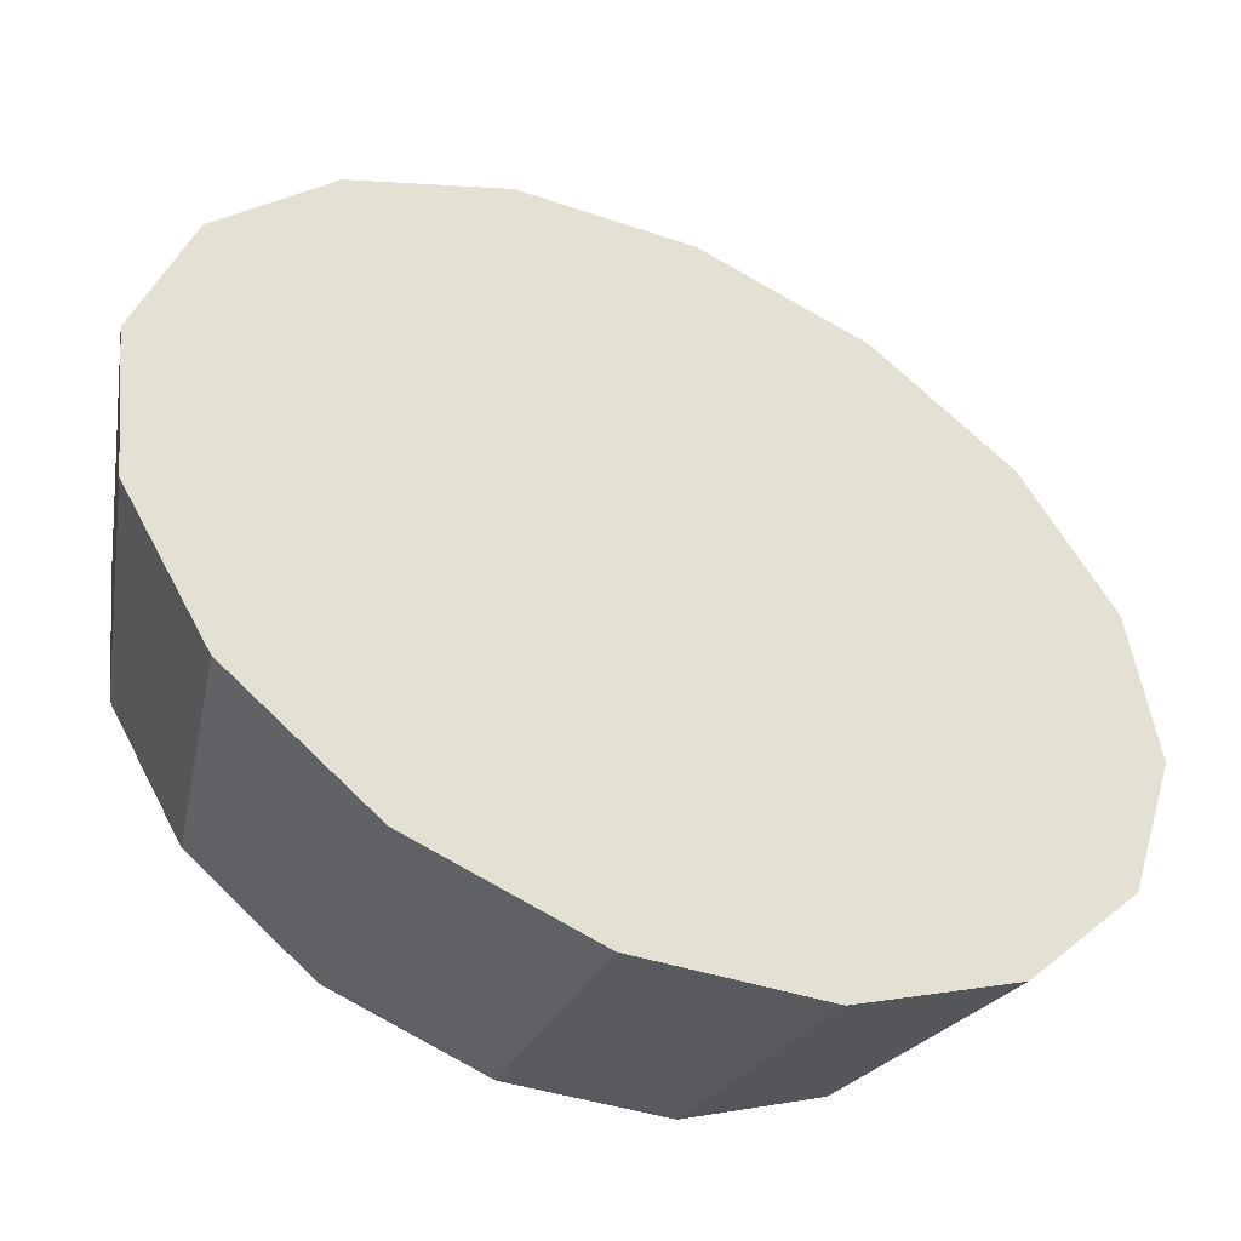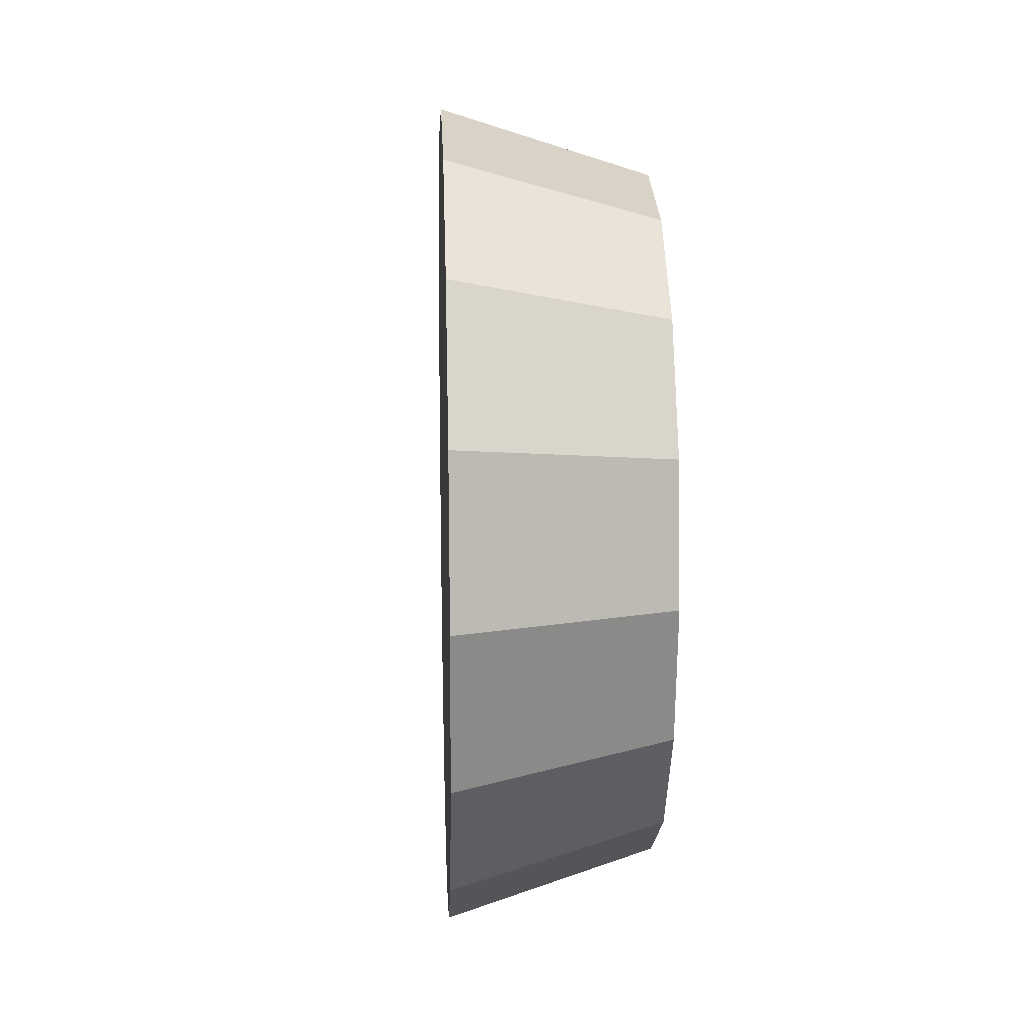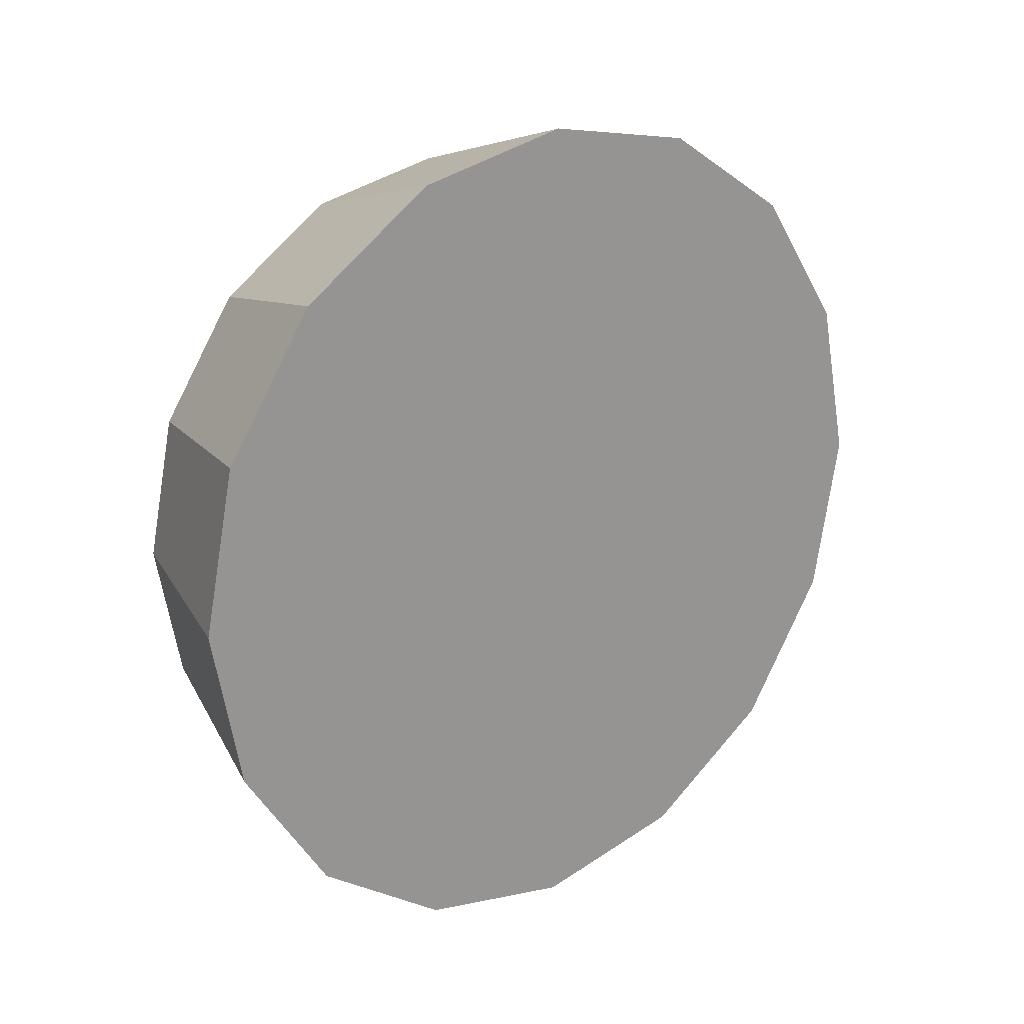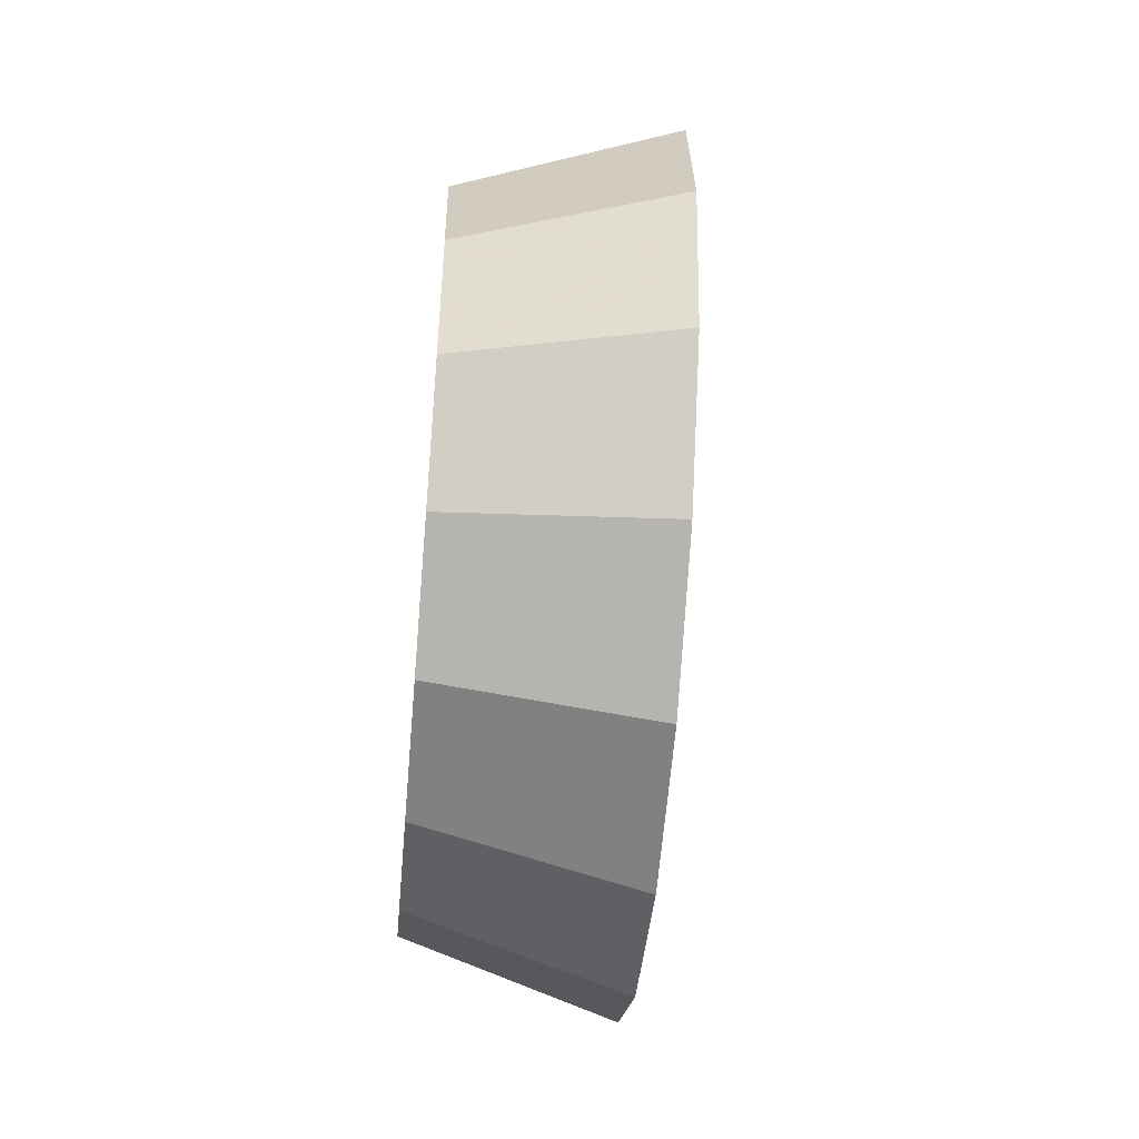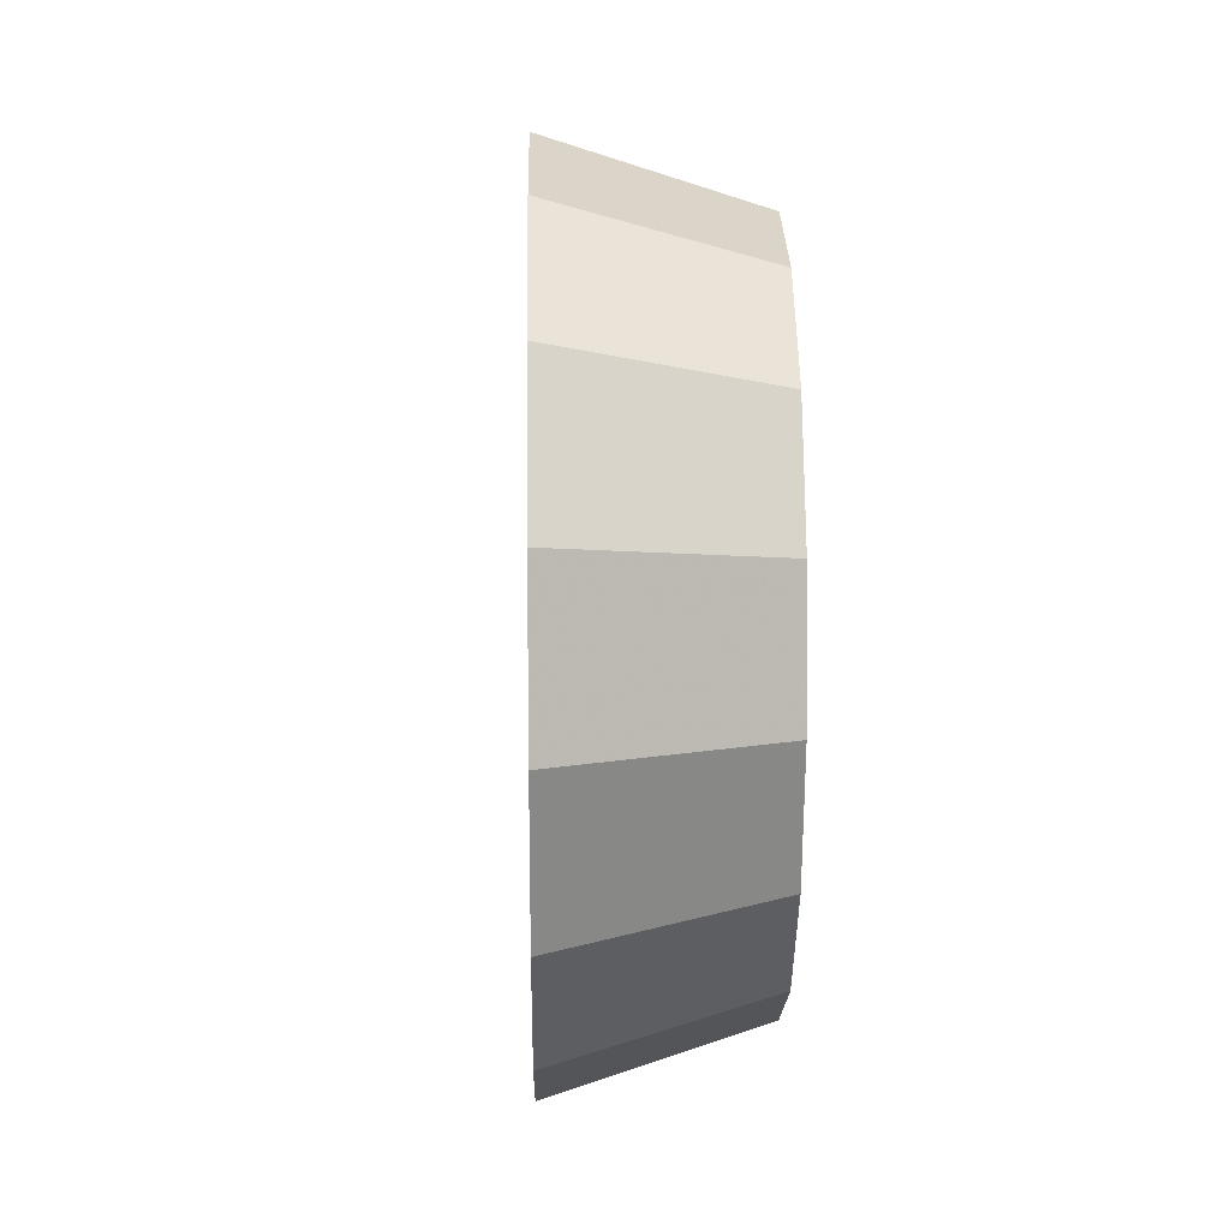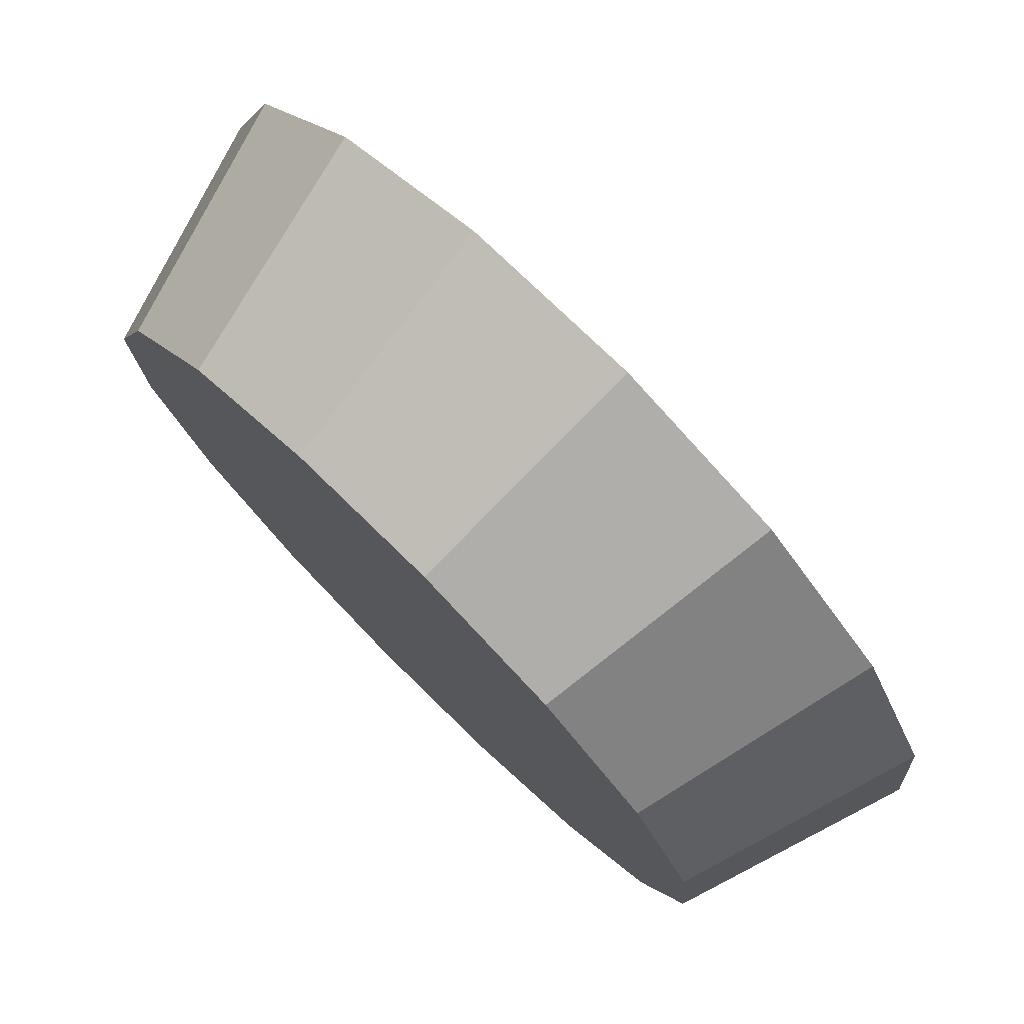
<metadata>
{"format":"obj","ext":"obj","renderer":"f3d","projection":"perspective","resolution":1024,"background":"white","views":[{"elev":79.0,"azim":126.2,"up":"+Y"},{"elev":15.0,"azim":-47.3,"up":"+Z"},{"elev":21.5,"azim":-174.0,"up":"+Z"},{"elev":-51.2,"azim":130.0,"up":"+Z"},{"elev":15.7,"azim":-46.1,"up":"+Z"},{"elev":-7.6,"azim":175.0,"up":"+Y"}]}
</metadata>
<code>
v -5.22 -3.257 -1.556
v -5.206 -3.244 -1.585
v -5.201 -3.239 -1.618
v -5.206 -3.244 -1.652
v -5.22 -3.257 -1.681
v -5.24 -3.278 -1.7
v -5.264 -3.301 -1.706
v -5.288 -3.325 -1.7
v -5.308 -3.346 -1.681
v -5.321 -3.359 -1.652
v -5.326 -3.364 -1.618
v -5.321 -3.359 -1.585
v -5.308 -3.346 -1.556
v -5.288 -3.325 -1.537
v -5.264 -3.301 -1.53
v -5.24 -3.278 -1.537
v -5.264 -3.301 -1.618
v -5.264 -3.301 -1.618
v -5.264 -3.301 -1.618
v -5.264 -3.301 -1.618
v -5.264 -3.301 -1.618
v -5.264 -3.301 -1.618
v -5.264 -3.301 -1.618
v -5.264 -3.301 -1.618
v -5.264 -3.301 -1.618
v -5.264 -3.301 -1.618
v -5.264 -3.301 -1.618
v -5.264 -3.301 -1.618
v -5.264 -3.301 -1.618
v -5.264 -3.301 -1.618
v -5.264 -3.301 -1.618
v -5.264 -3.301 -1.618
v -5.248 -3.212 -1.544
v -5.232 -3.196 -1.578
v -5.227 -3.19 -1.618
v -5.232 -3.196 -1.658
v -5.248 -3.212 -1.693
v -5.272 -3.236 -1.715
v -5.301 -3.264 -1.723
v -5.329 -3.293 -1.715
v -5.353 -3.317 -1.693
v -5.369 -3.333 -1.658
v -5.375 -3.339 -1.618
v -5.369 -3.333 -1.578
v -5.353 -3.317 -1.544
v -5.329 -3.293 -1.521
v -5.301 -3.264 -1.513
v -5.272 -3.236 -1.521
v -5.301 -3.264 -1.618
v -5.301 -3.264 -1.618
v -5.301 -3.264 -1.618
v -5.301 -3.264 -1.618
v -5.301 -3.264 -1.618
v -5.301 -3.264 -1.618
v -5.301 -3.264 -1.618
v -5.301 -3.264 -1.618
v -5.301 -3.264 -1.618
v -5.301 -3.264 -1.618
v -5.301 -3.264 -1.618
v -5.301 -3.264 -1.618
v -5.301 -3.264 -1.618
v -5.301 -3.264 -1.618
v -5.301 -3.264 -1.618
v -5.301 -3.264 -1.618
f 33 34 49
f 49 34 50
f 34 35 50
f 50 35 51
f 35 36 51
f 51 36 52
f 36 37 52
f 52 37 53
f 37 38 53
f 53 38 54
f 38 39 54
f 54 39 55
f 39 40 55
f 55 40 56
f 40 41 56
f 56 41 57
f 41 42 57
f 57 42 58
f 42 43 58
f 58 43 59
f 43 44 59
f 59 44 60
f 44 45 60
f 60 45 61
f 45 46 61
f 61 46 62
f 46 47 62
f 62 47 63
f 47 48 63
f 63 48 64
f 48 33 64
f 64 33 49
f 2 1 17
f 2 17 18
f 3 2 18
f 3 18 19
f 4 3 19
f 4 19 20
f 5 4 20
f 5 20 21
f 6 5 21
f 6 21 22
f 7 6 22
f 7 22 23
f 8 7 23
f 8 23 24
f 9 8 24
f 9 24 25
f 10 9 25
f 10 25 26
f 11 10 26
f 11 26 27
f 12 11 27
f 12 27 28
f 13 12 28
f 13 28 29
f 14 13 29
f 14 29 30
f 15 14 30
f 15 30 31
f 16 15 31
f 16 31 32
f 1 16 32
f 1 32 17
f 49 50 17
f 17 50 18
f 50 51 18
f 18 51 19
f 51 52 19
f 19 52 20
f 52 53 20
f 20 53 21
f 53 54 21
f 21 54 22
f 54 55 22
f 22 55 23
f 55 56 23
f 23 56 24
f 56 57 24
f 24 57 25
f 57 58 25
f 25 58 26
f 58 59 26
f 26 59 27
f 59 60 27
f 27 60 28
f 60 61 28
f 28 61 29
f 61 62 29
f 29 62 30
f 62 63 30
f 30 63 31
f 63 64 31
f 31 64 32
f 64 49 32
f 32 49 17
f 1 2 33
f 33 2 34
f 2 3 34
f 34 3 35
f 3 4 35
f 35 4 36
f 4 5 36
f 36 5 37
f 5 6 37
f 37 6 38
f 6 7 38
f 38 7 39
f 7 8 39
f 39 8 40
f 8 9 40
f 40 9 41
f 9 10 41
f 41 10 42
f 10 11 42
f 42 11 43
f 11 12 43
f 43 12 44
f 12 13 44
f 44 13 45
f 13 14 45
f 45 14 46
f 14 15 46
f 46 15 47
f 15 16 47
f 47 16 48
f 16 1 48
f 48 1 33

</code>
